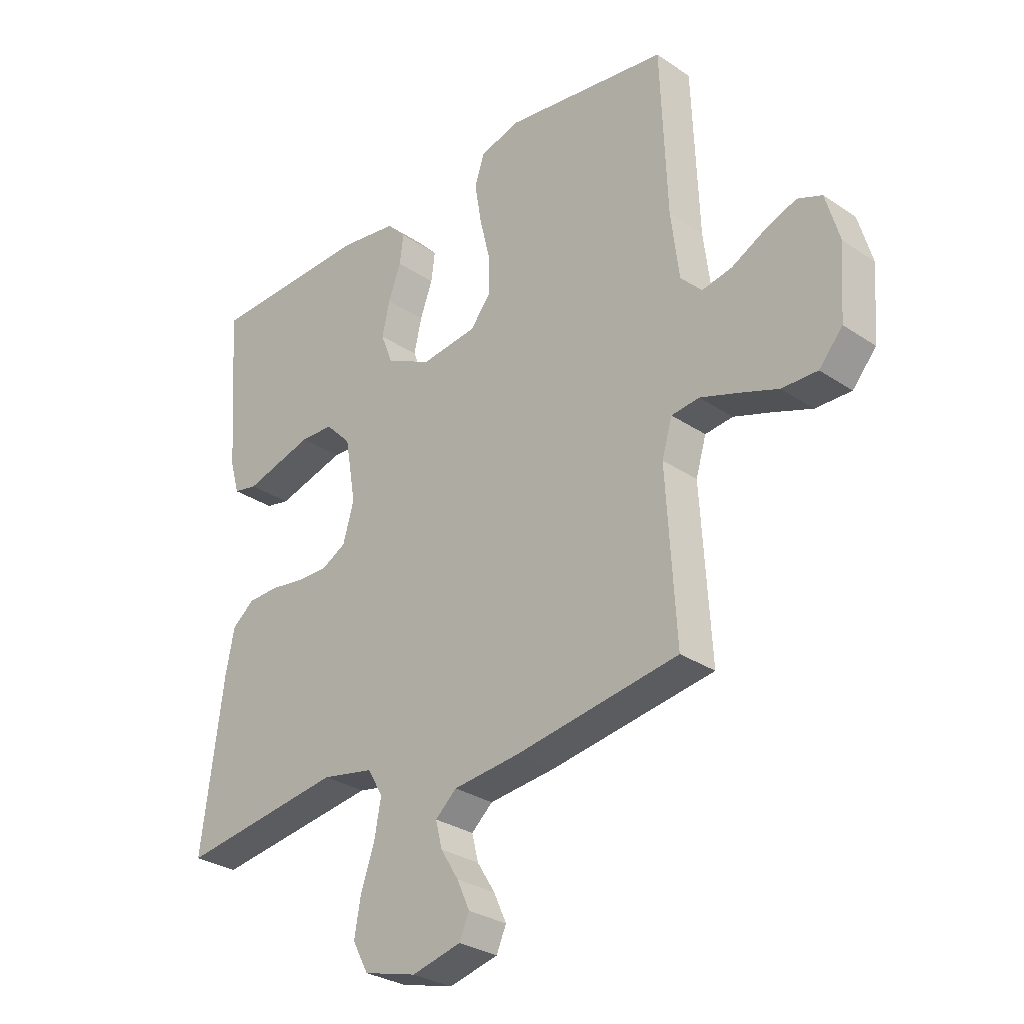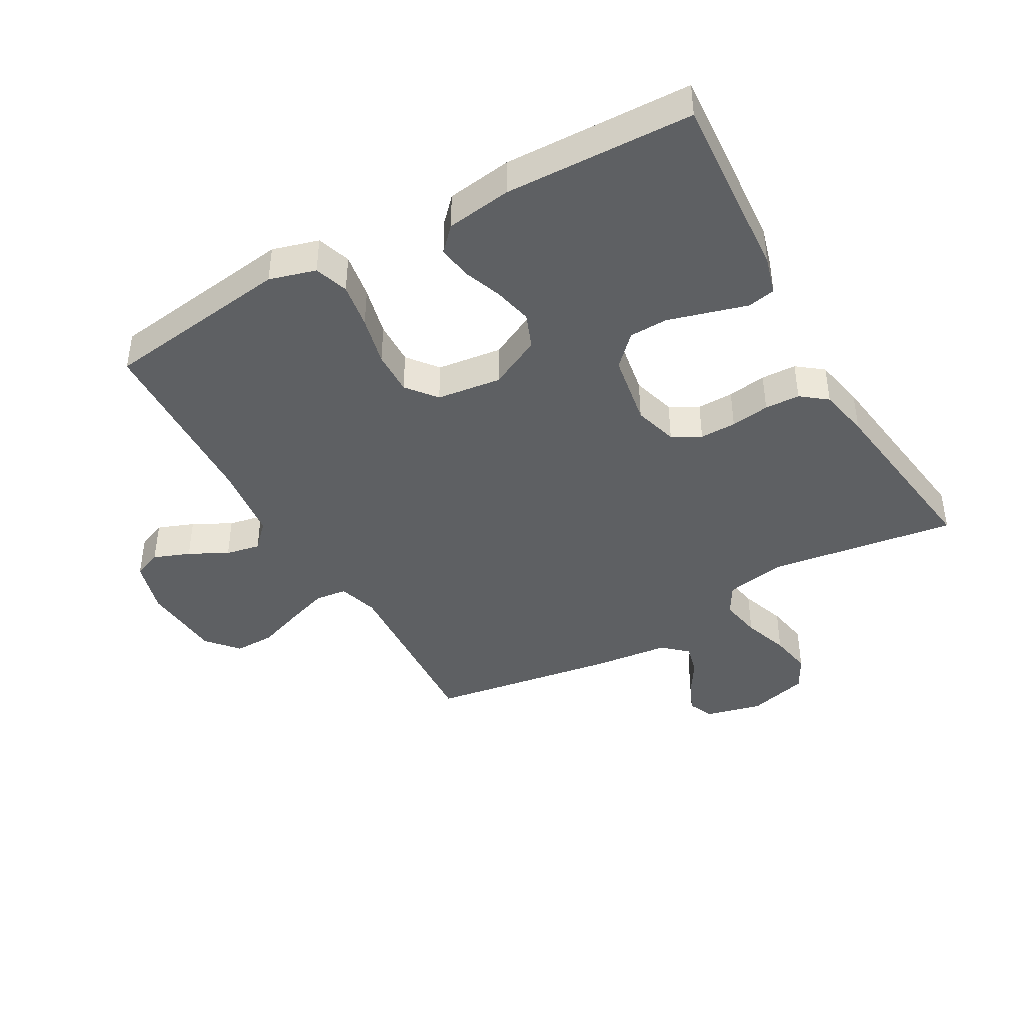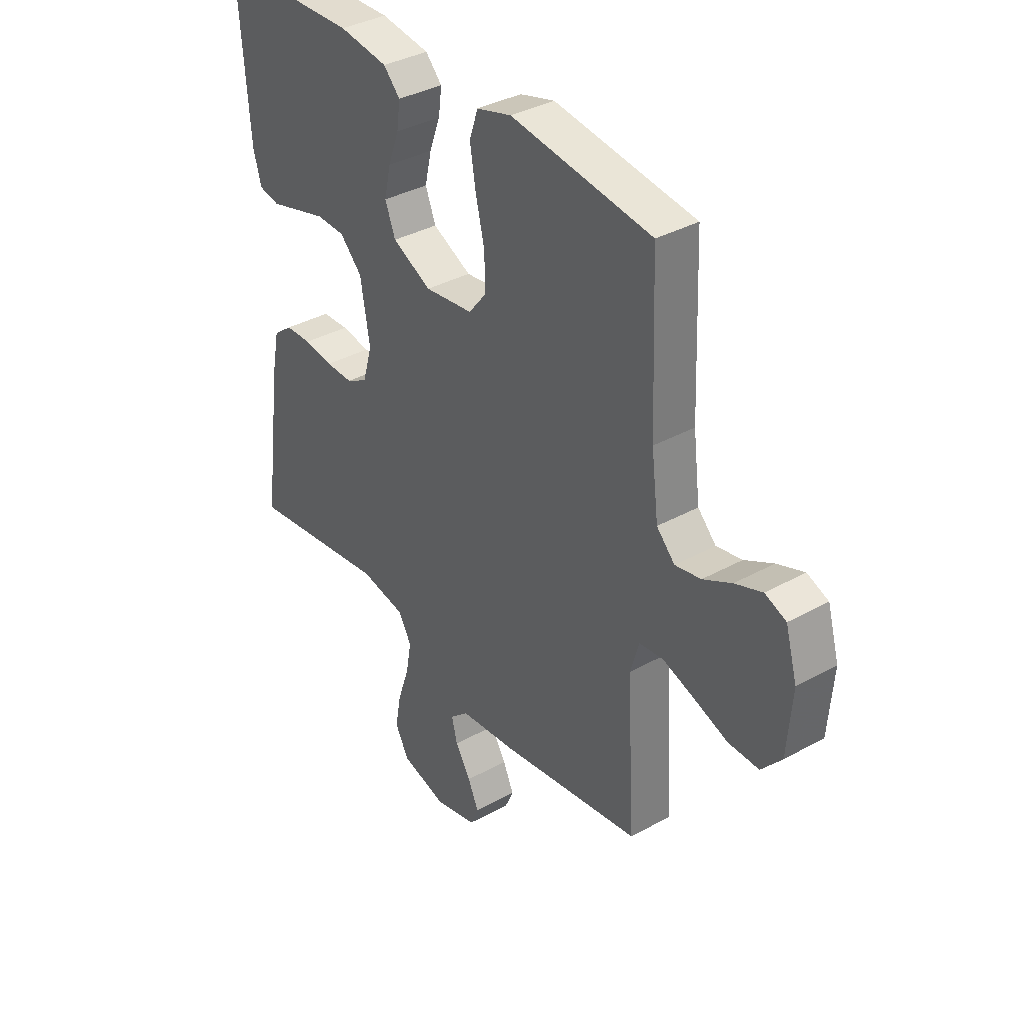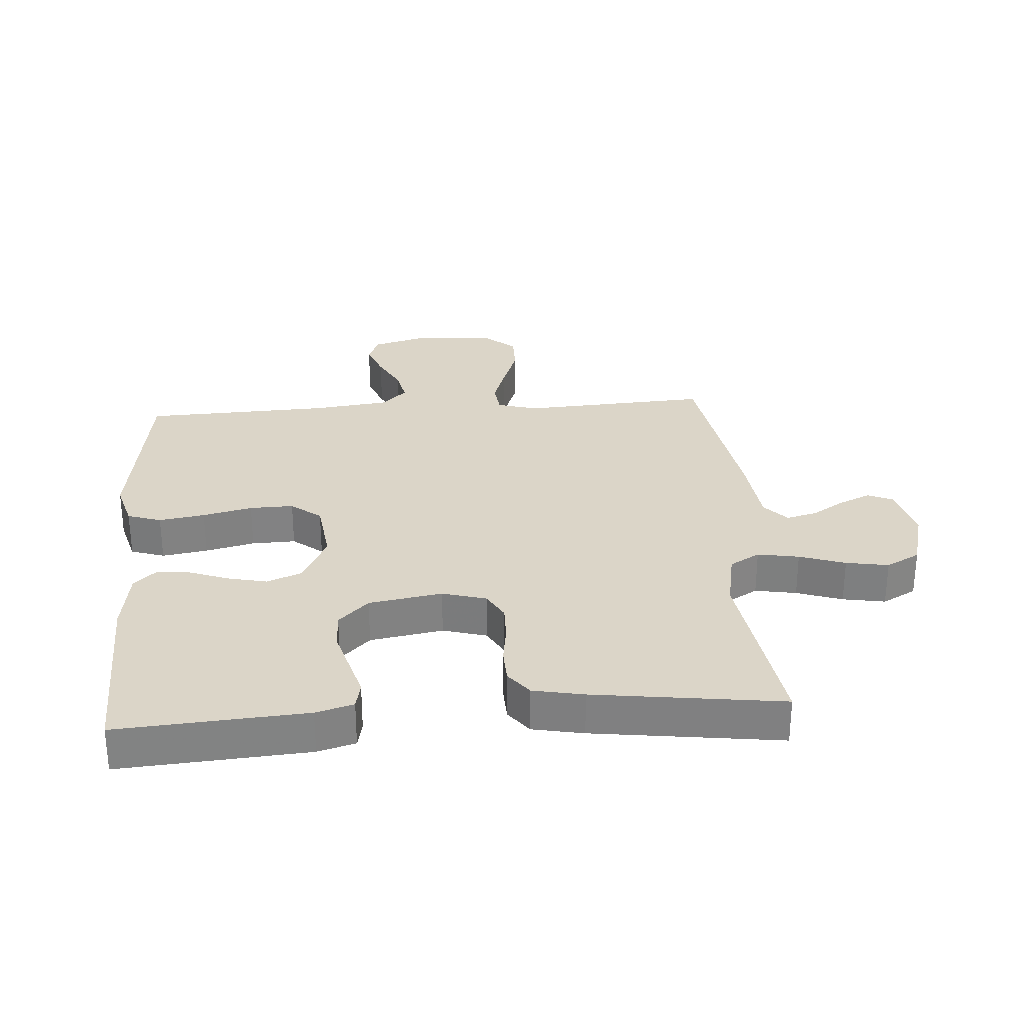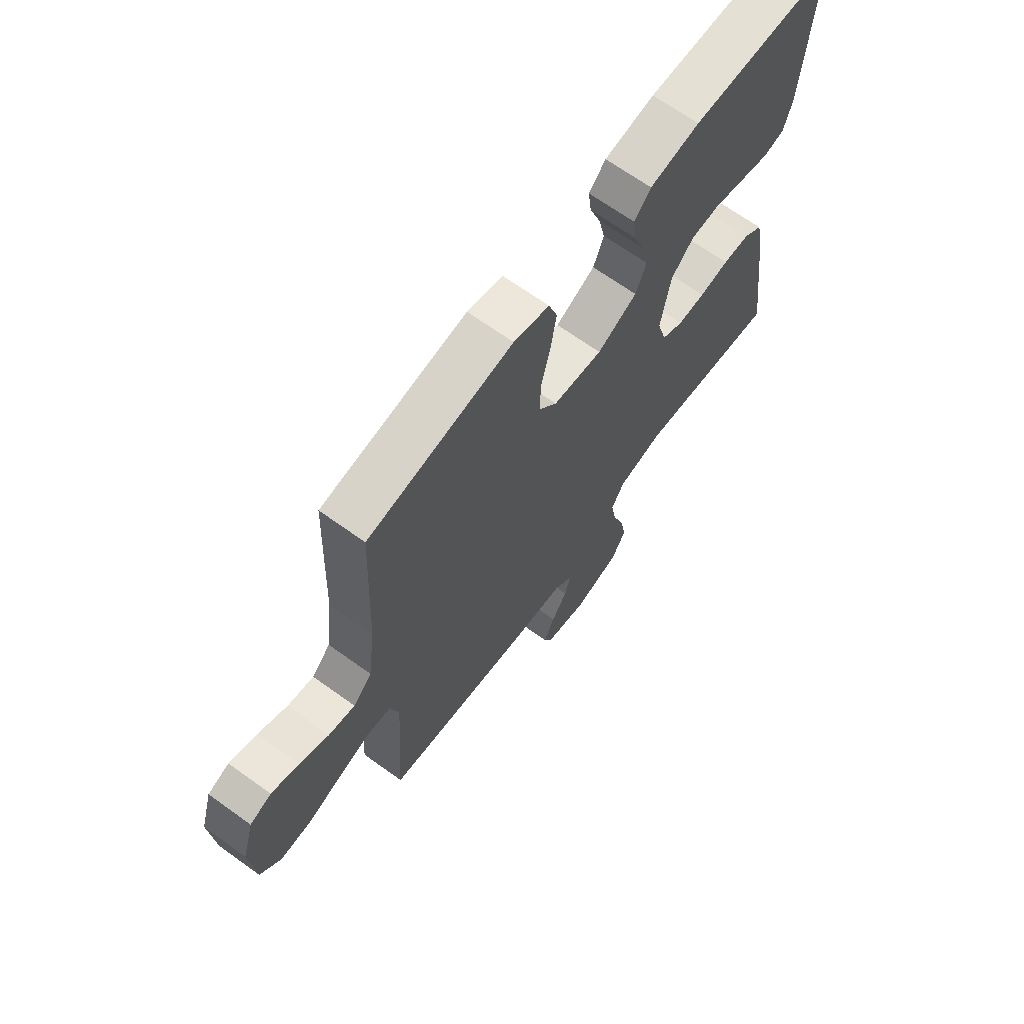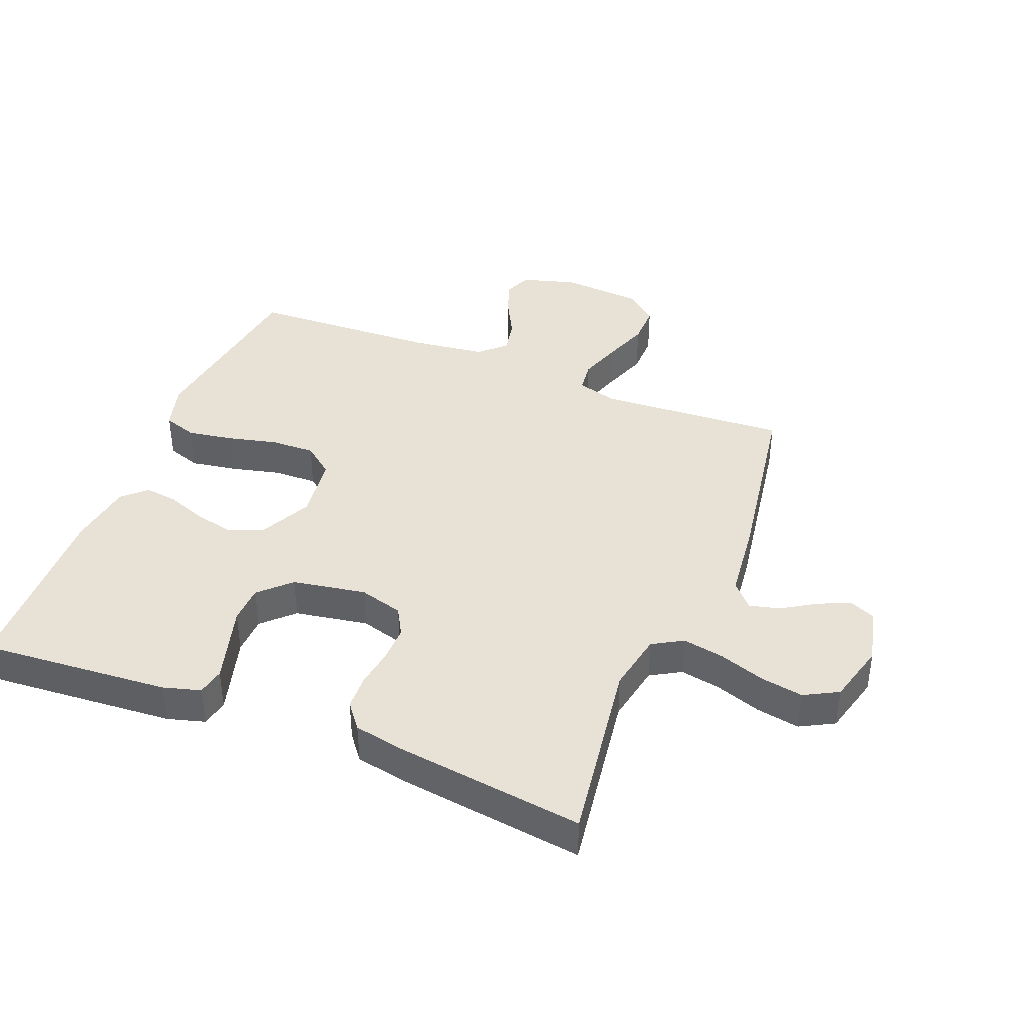
<metadata>
{"format":"obj","ext":"obj","renderer":"f3d","projection":"perspective","resolution":1024,"background":"white","views":[{"elev":-29.6,"azim":-134.7,"up":"+Z"},{"elev":-42.3,"azim":29.5,"up":"+Y"},{"elev":36.4,"azim":-125.9,"up":"+Z"},{"elev":29.5,"azim":85.9,"up":"+Y"},{"elev":67.6,"azim":-54.2,"up":"+Z"},{"elev":40.2,"azim":111.7,"up":"+Y"}]}
</metadata>
<code>
v 0.5 0.07 -0.5
v 0.2 0.07 -0.457
v 0.105 0.07 -0.475
v 0.077 0.07 -0.523
v 0.089 0.07 -0.589
v 0.114 0.07 -0.662
v 0.126 0.07 -0.73
v 0.097 0.07 -0.784
v 0 0.07 -0.81
v -0.09 0.07 -0.788
v -0.108 0.07 -0.747
v -0.085 0.07 -0.696
v -0.052 0.07 -0.643
v -0.04 0.07 -0.595
v -0.079 0.07 -0.56
v -0.2 0.07 -0.547
v -0.5 0.07 -0.5
v -0.482 0.07 -0.2
v -0.501 0.07 -0.136
v -0.552 0.07 -0.13
v -0.62 0.07 -0.153
v -0.692 0.07 -0.179
v -0.757 0.07 -0.18
v -0.8 0.07 -0.13
v -0.81 0.07 0
v -0.785 0.07 0.087
v -0.74 0.07 0.105
v -0.682 0.07 0.083
v -0.621 0.07 0.051
v -0.566 0.07 0.04
v -0.527 0.07 0.08
v -0.512 0.07 0.2
v -0.5 0.07 0.5
v -0.2 0.07 0.541
v -0.126 0.07 0.52
v -0.108 0.07 0.466
v -0.12 0.07 0.393
v -0.139 0.07 0.314
v -0.141 0.07 0.244
v -0.103 0.07 0.196
v 0 0.07 0.183
v 0.083 0.07 0.224
v 0.105 0.07 0.28
v 0.091 0.07 0.342
v 0.068 0.07 0.404
v 0.061 0.07 0.457
v 0.096 0.07 0.494
v 0.2 0.07 0.509
v 0.5 0.07 0.5
v 0.478 0.07 0.2
v 0.461 0.07 0.14
v 0.417 0.07 0.131
v 0.357 0.07 0.148
v 0.29 0.07 0.167
v 0.229 0.07 0.165
v 0.182 0.07 0.117
v 0.162 0.07 0
v 0.182 0.07 -0.07
v 0.227 0.07 -0.095
v 0.285 0.07 -0.094
v 0.347 0.07 -0.085
v 0.403 0.07 -0.087
v 0.444 0.07 -0.119
v 0.46 0.07 -0.2
v 0.5 0 -0.5
v 0.2 0 -0.457
v 0.105 0 -0.475
v 0.077 0 -0.523
v 0.089 0 -0.589
v 0.114 0 -0.662
v 0.126 0 -0.73
v 0.097 0 -0.784
v 0 0 -0.81
v -0.09 0 -0.788
v -0.108 0 -0.747
v -0.085 0 -0.696
v -0.052 0 -0.643
v -0.04 0 -0.595
v -0.079 0 -0.56
v -0.2 0 -0.547
v -0.5 0 -0.5
v -0.482 0 -0.2
v -0.501 0 -0.136
v -0.552 0 -0.13
v -0.62 0 -0.153
v -0.692 0 -0.179
v -0.757 0 -0.18
v -0.8 0 -0.13
v -0.81 0 0
v -0.785 0 0.087
v -0.74 0 0.105
v -0.682 0 0.083
v -0.621 0 0.051
v -0.566 0 0.04
v -0.527 0 0.08
v -0.512 0 0.2
v -0.5 0 0.5
v -0.2 0 0.541
v -0.126 0 0.52
v -0.108 0 0.466
v -0.12 0 0.393
v -0.139 0 0.314
v -0.141 0 0.244
v -0.103 0 0.196
v 0 0 0.183
v 0.083 0 0.224
v 0.105 0 0.28
v 0.091 0 0.342
v 0.068 0 0.404
v 0.061 0 0.457
v 0.096 0 0.494
v 0.2 0 0.509
v 0.5 0 0.5
v 0.478 0 0.2
v 0.461 0 0.14
v 0.417 0 0.131
v 0.357 0 0.148
v 0.29 0 0.167
v 0.229 0 0.165
v 0.182 0 0.117
v 0.162 0 0
v 0.182 0 -0.07
v 0.227 0 -0.095
v 0.285 0 -0.094
v 0.347 0 -0.085
v 0.403 0 -0.087
v 0.444 0 -0.119
v 0.46 0 -0.2
f 63 64 1 2
f 60 61 62 63
f 59 60 63 2
f 58 59 2 3
f 57 58 3 4
f 51 52 53 54
f 49 50 51 54
f 49 54 55
f 48 49 55 56
f 44 45 46 47
f 43 44 47 48
f 42 43 48 56
f 35 36 37 38
f 33 34 35 38
f 32 33 38 39
f 31 32 39 40
f 26 27 28 29
f 24 25 26 29
f 24 29 30
f 21 22 23 24
f 20 21 24 30
f 19 20 30 31
f 15 16 17 18
f 15 18 19 31
f 10 11 12 13
f 8 9 10 13
f 8 13 14
f 5 6 7 8
f 4 5 8 14
f 57 4 14 15
f 41 42 56 57
f 40 41 57
f 15 31 40 57
f 66 65 128 127
f 127 126 125 124
f 66 127 124 123
f 67 66 123 122
f 68 67 122 121
f 118 117 116 115
f 118 115 114 113
f 119 118 113
f 120 119 113 112
f 111 110 109 108
f 112 111 108 107
f 120 112 107 106
f 102 101 100 99
f 102 99 98 97
f 103 102 97 96
f 104 103 96 95
f 93 92 91 90
f 93 90 89 88
f 94 93 88
f 88 87 86 85
f 94 88 85 84
f 95 94 84 83
f 82 81 80 79
f 95 83 82 79
f 77 76 75 74
f 77 74 73 72
f 78 77 72
f 72 71 70 69
f 78 72 69 68
f 79 78 68 121
f 121 120 106 105
f 121 105 104
f 121 104 95 79
f 1 65 66 2
f 2 66 67 3
f 3 67 68 4
f 4 68 69 5
f 5 69 70 6
f 6 70 71 7
f 7 71 72 8
f 8 72 73 9
f 9 73 74 10
f 10 74 75 11
f 11 75 76 12
f 12 76 77 13
f 13 77 78 14
f 14 78 79 15
f 15 79 80 16
f 16 80 81 17
f 17 81 82 18
f 18 82 83 19
f 19 83 84 20
f 20 84 85 21
f 21 85 86 22
f 22 86 87 23
f 23 87 88 24
f 24 88 89 25
f 25 89 90 26
f 26 90 91 27
f 27 91 92 28
f 28 92 93 29
f 29 93 94 30
f 30 94 95 31
f 31 95 96 32
f 32 96 97 33
f 33 97 98 34
f 34 98 99 35
f 35 99 100 36
f 36 100 101 37
f 37 101 102 38
f 38 102 103 39
f 39 103 104 40
f 40 104 105 41
f 41 105 106 42
f 42 106 107 43
f 43 107 108 44
f 44 108 109 45
f 45 109 110 46
f 46 110 111 47
f 47 111 112 48
f 48 112 113 49
f 49 113 114 50
f 50 114 115 51
f 51 115 116 52
f 52 116 117 53
f 53 117 118 54
f 54 118 119 55
f 55 119 120 56
f 56 120 121 57
f 57 121 122 58
f 58 122 123 59
f 59 123 124 60
f 60 124 125 61
f 61 125 126 62
f 62 126 127 63
f 63 127 128 64
f 64 128 65 1

</code>
